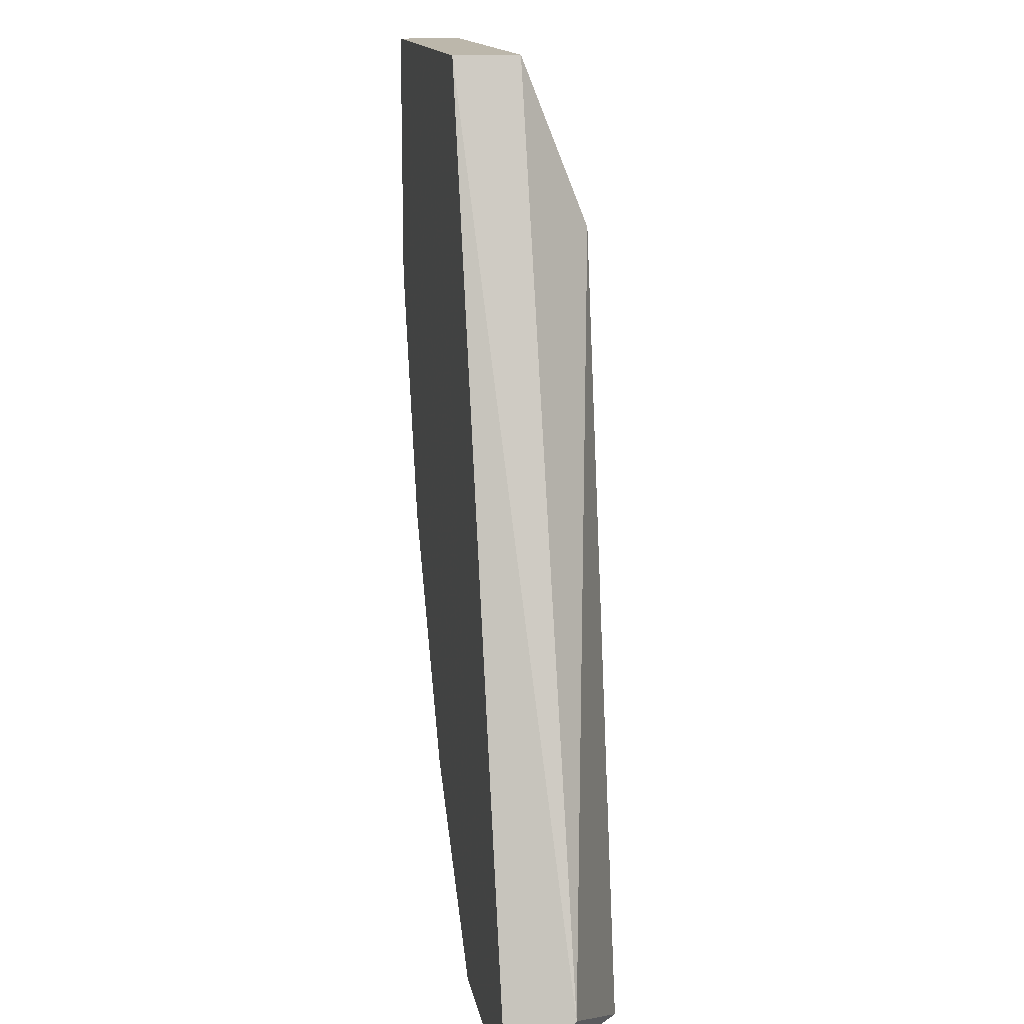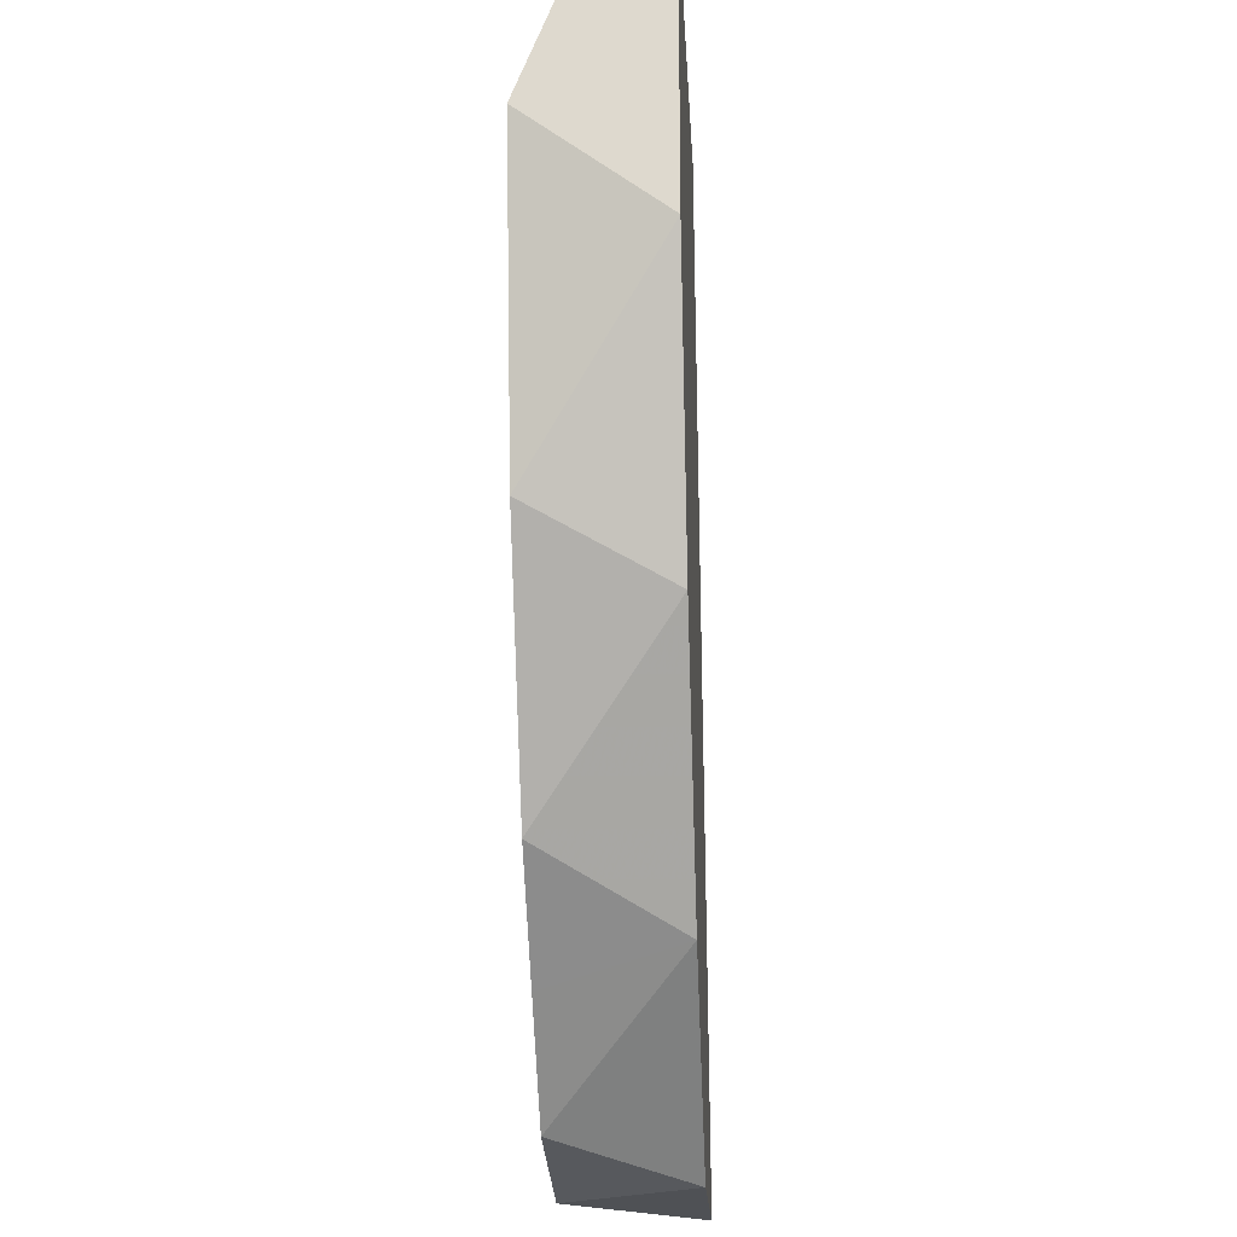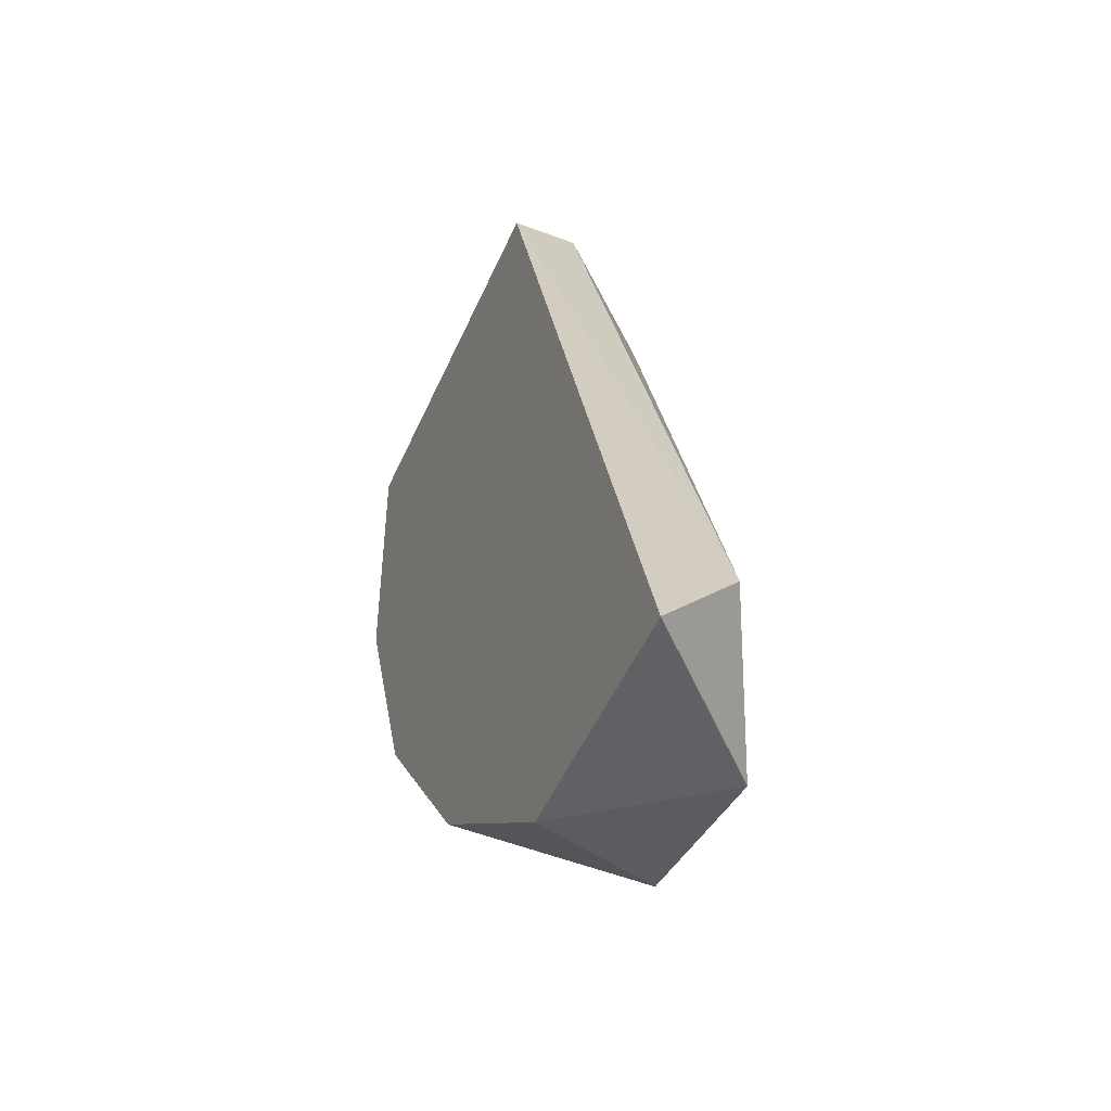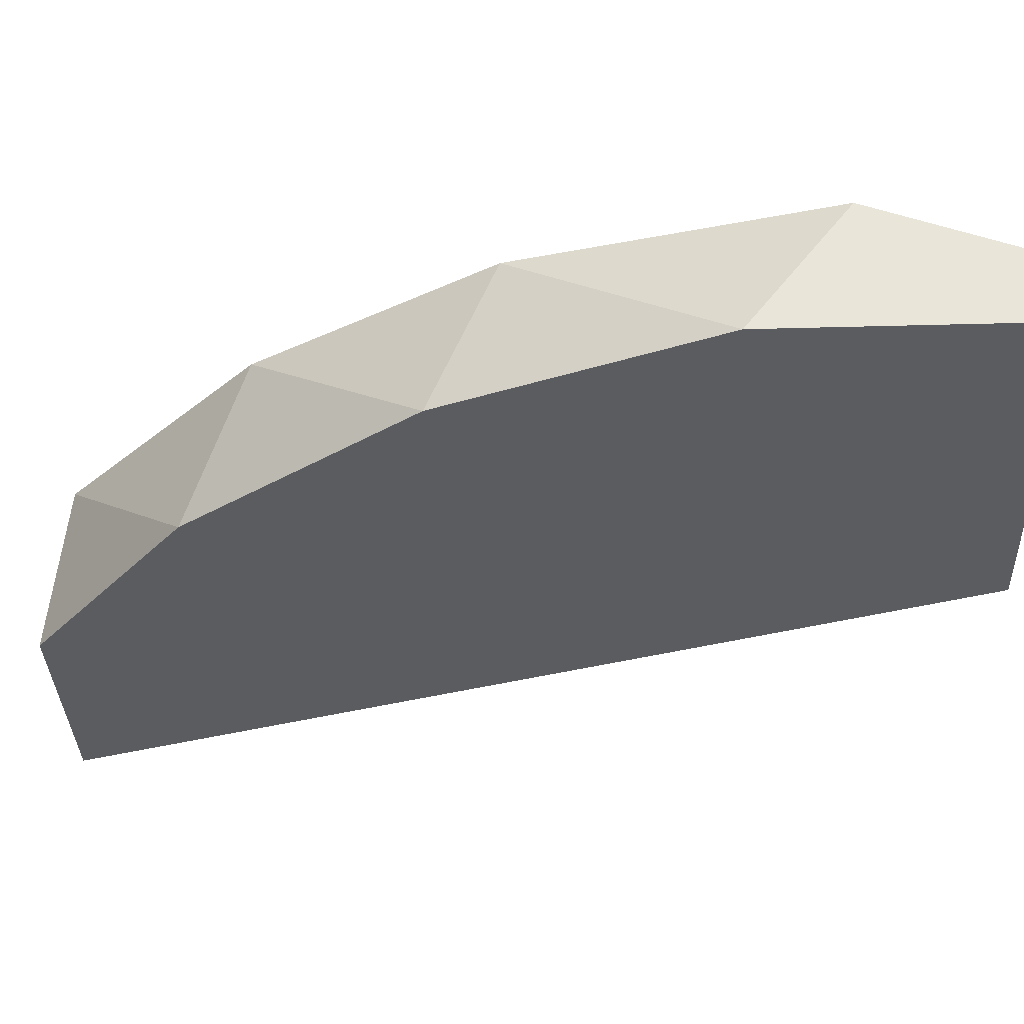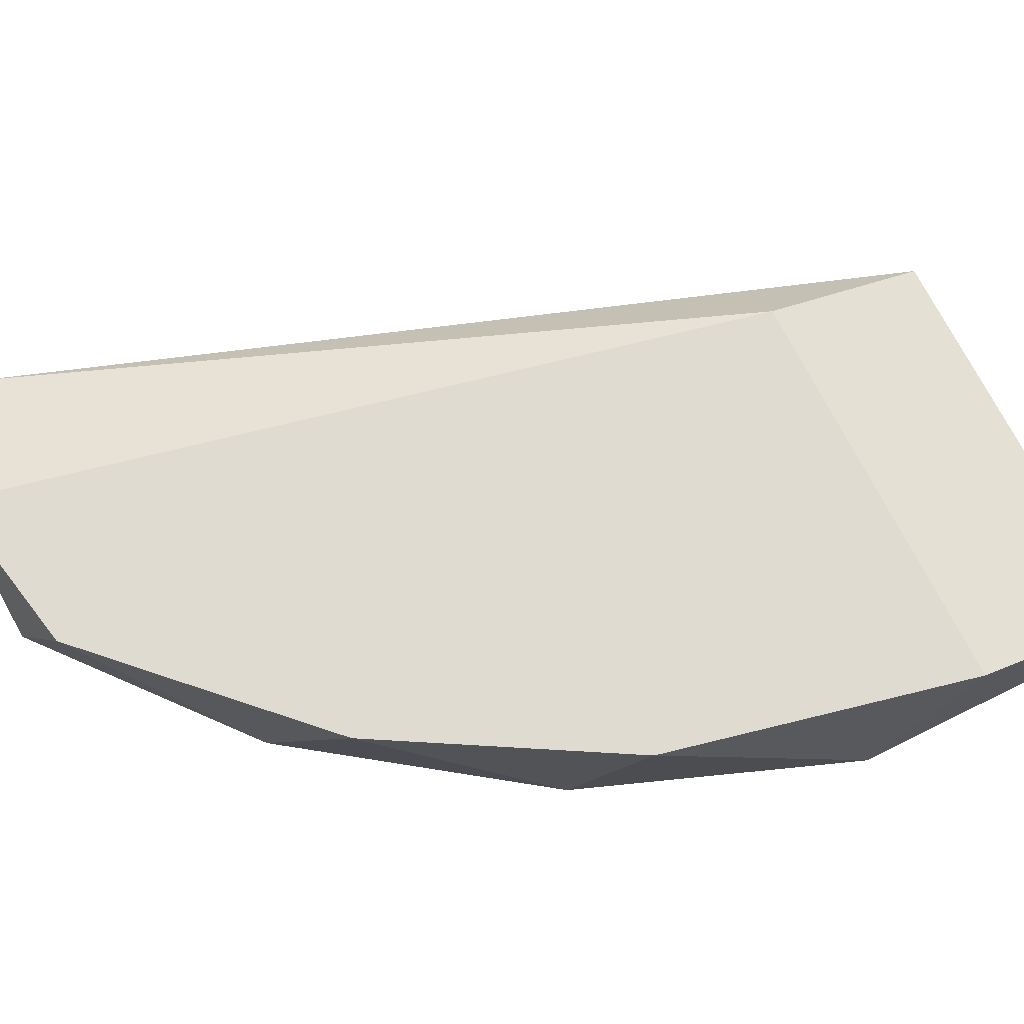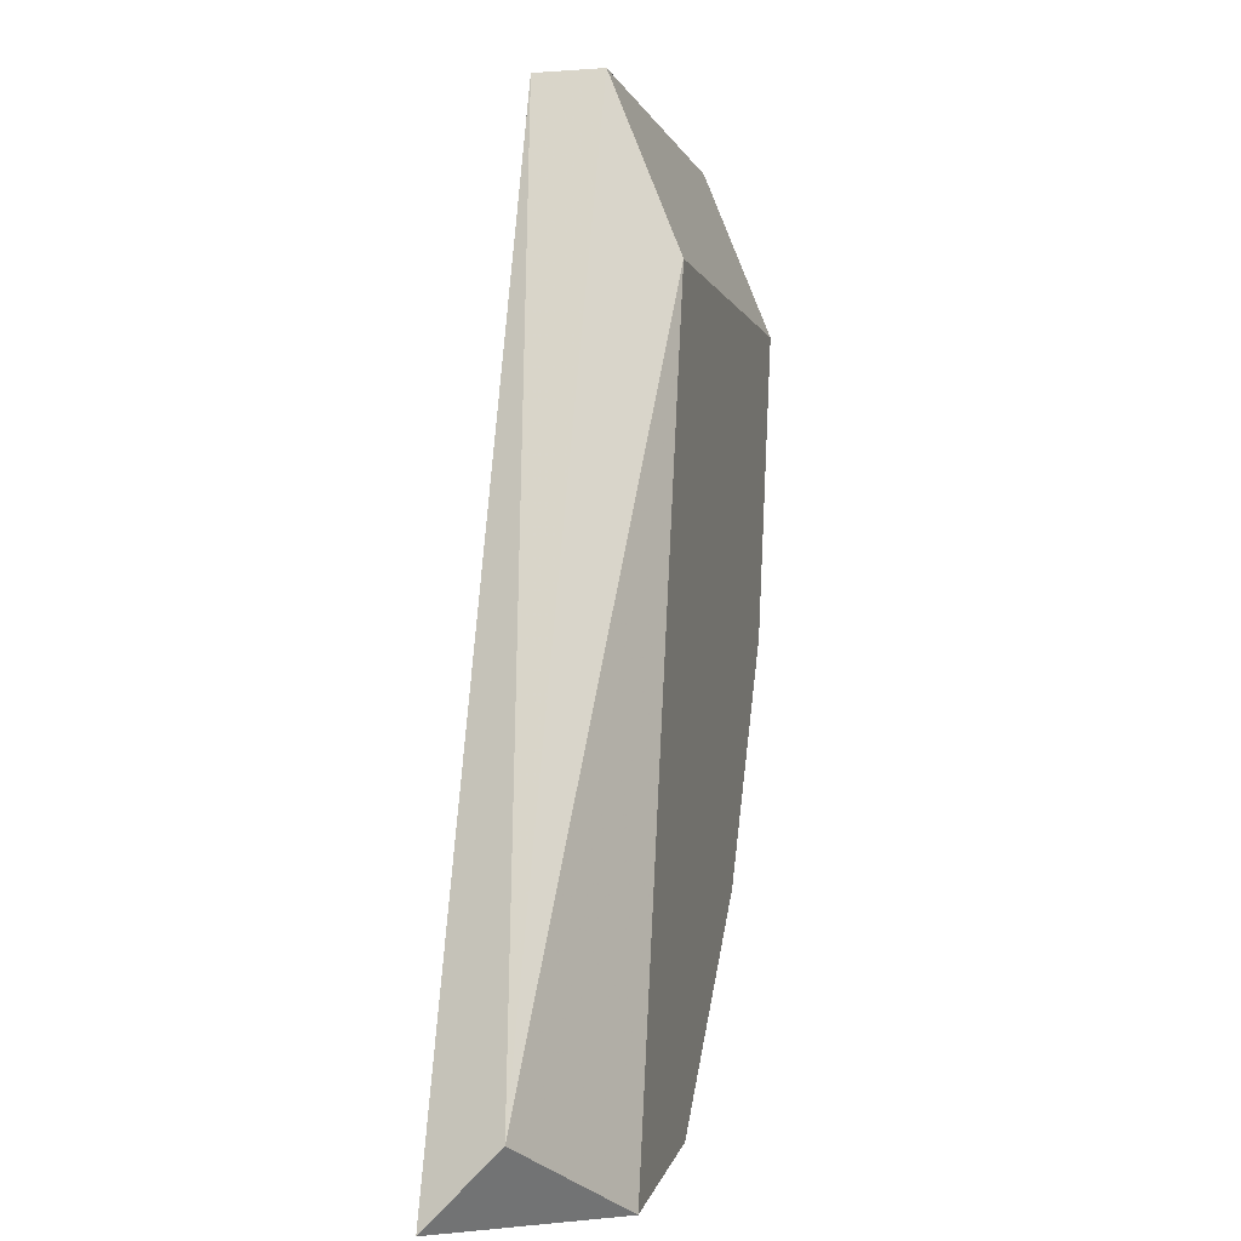
<metadata>
{"format":"obj","ext":"obj","renderer":"f3d","projection":"perspective","resolution":1024,"background":"white","views":[{"elev":14.5,"azim":-99.9,"up":"+Y"},{"elev":-19.5,"azim":93.2,"up":"+Y"},{"elev":-49.0,"azim":-112.9,"up":"+Y"},{"elev":-34.6,"azim":92.1,"up":"+Z"},{"elev":70.0,"azim":63.6,"up":"+Z"},{"elev":-3.7,"azim":-76.3,"up":"+Y"}]}
</metadata>
<code>
v 0.004442 -0.02607 0.000107
v 0.01297 -0.008062 0.000107
v 0.001598 -0.02891 0.000107
v 0.001598 -0.008062 0.000107
v 0.005387 -0.02513 -0.003686
v 0.001596 -0.003319 -0.003686
v 0.001596 -0.003319 -0.00179
v 0.01108 -0.0166 0.000107
v -0.006936 -0.02987 -0.003686
v -0.006936 -0.02797 -0.00179
v -0.0003 -0.02987 -0.003686
v 0.01013 -0.01849 -0.003686
v -0.003144 -0.02987 0.000107
v 0.007283 -0.02323 0.000107
v 0.01297 -0.01091 -0.003686
v 0.01297 -0.003319 -0.003686
v 0.01297 -0.003319 -0.00179
f 5 1 3
f 11 9 16
f 9 11 13
f 8 4 13
f 16 9 6
f 11 16 12
f 4 8 2
f 9 13 10
f 13 4 10
f 6 9 10
f 6 10 7
f 16 6 7
f 4 2 7
f 10 4 7
f 8 13 1
f 8 12 15
f 12 16 15
f 2 8 15
f 2 15 17
f 16 7 17
f 7 2 17
f 15 16 17
f 11 12 5
f 1 5 14
f 12 8 14
f 8 1 14
f 5 12 14
f 13 11 3
f 1 13 3
f 11 5 3

</code>
